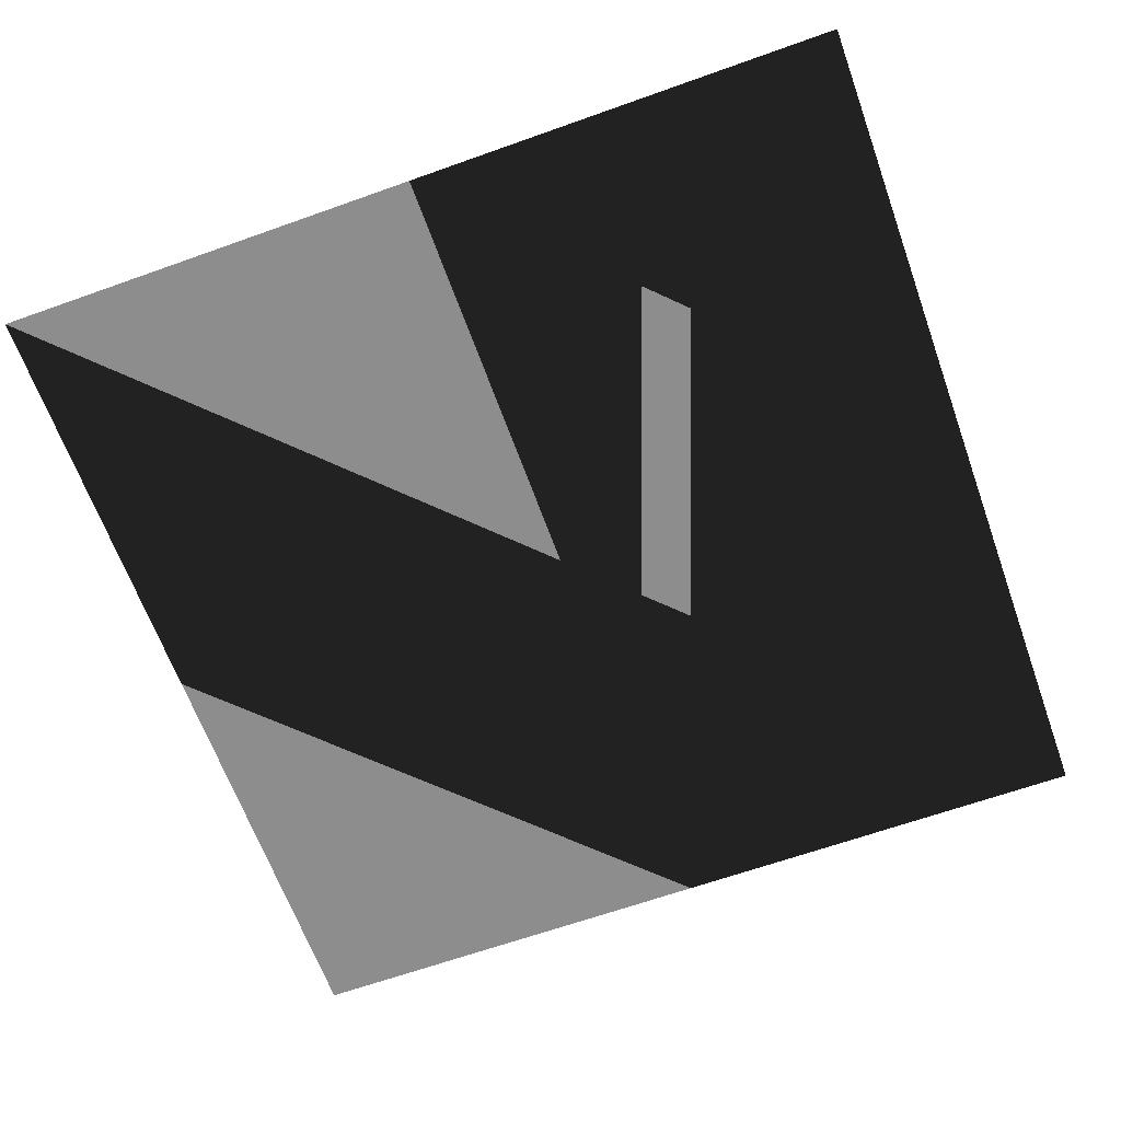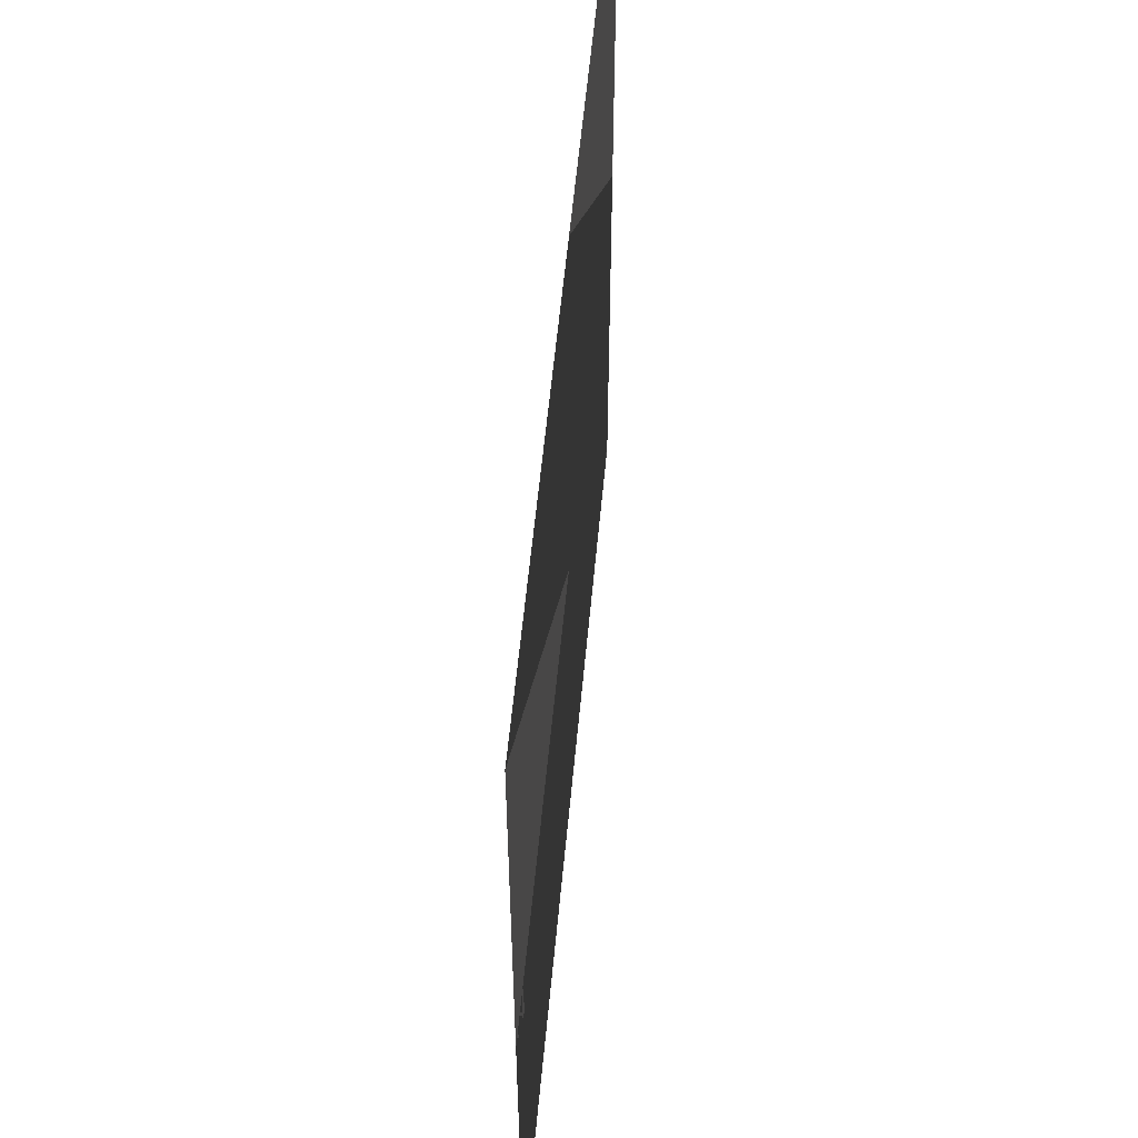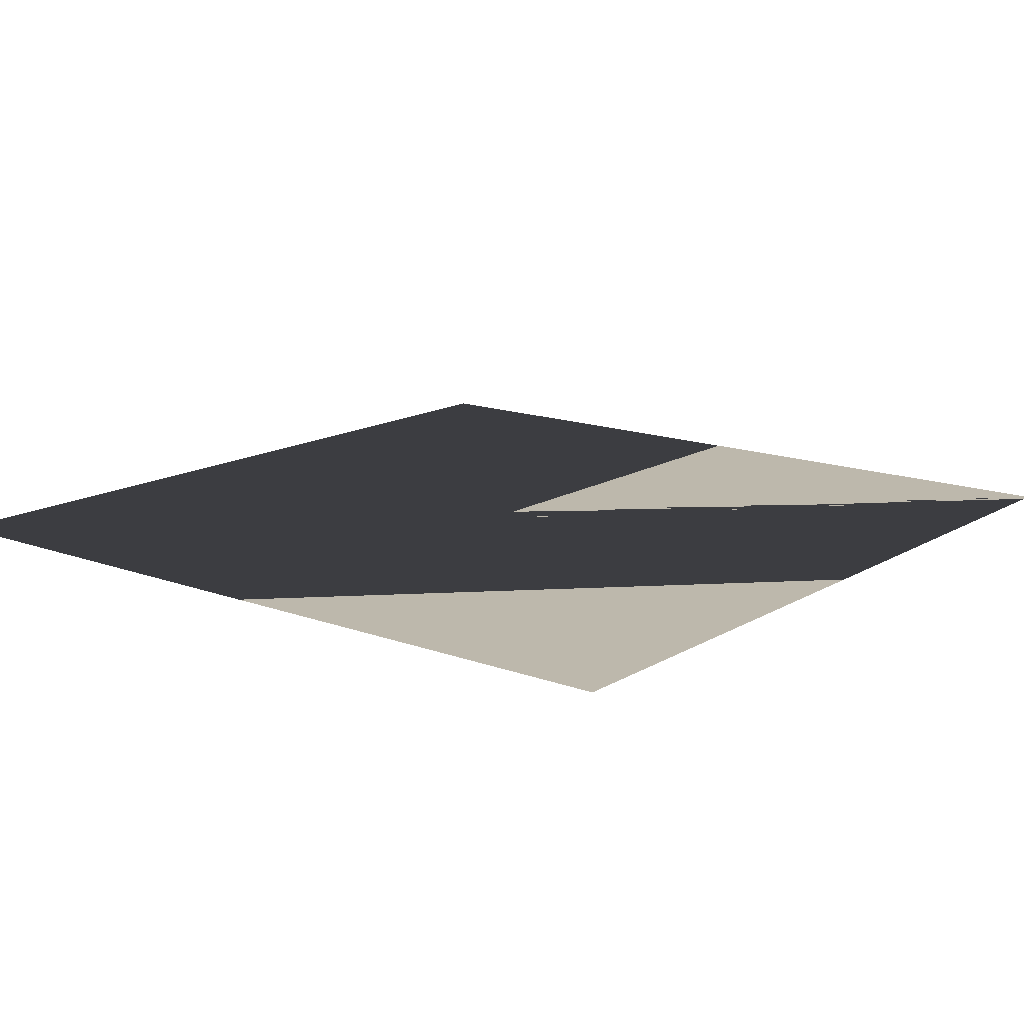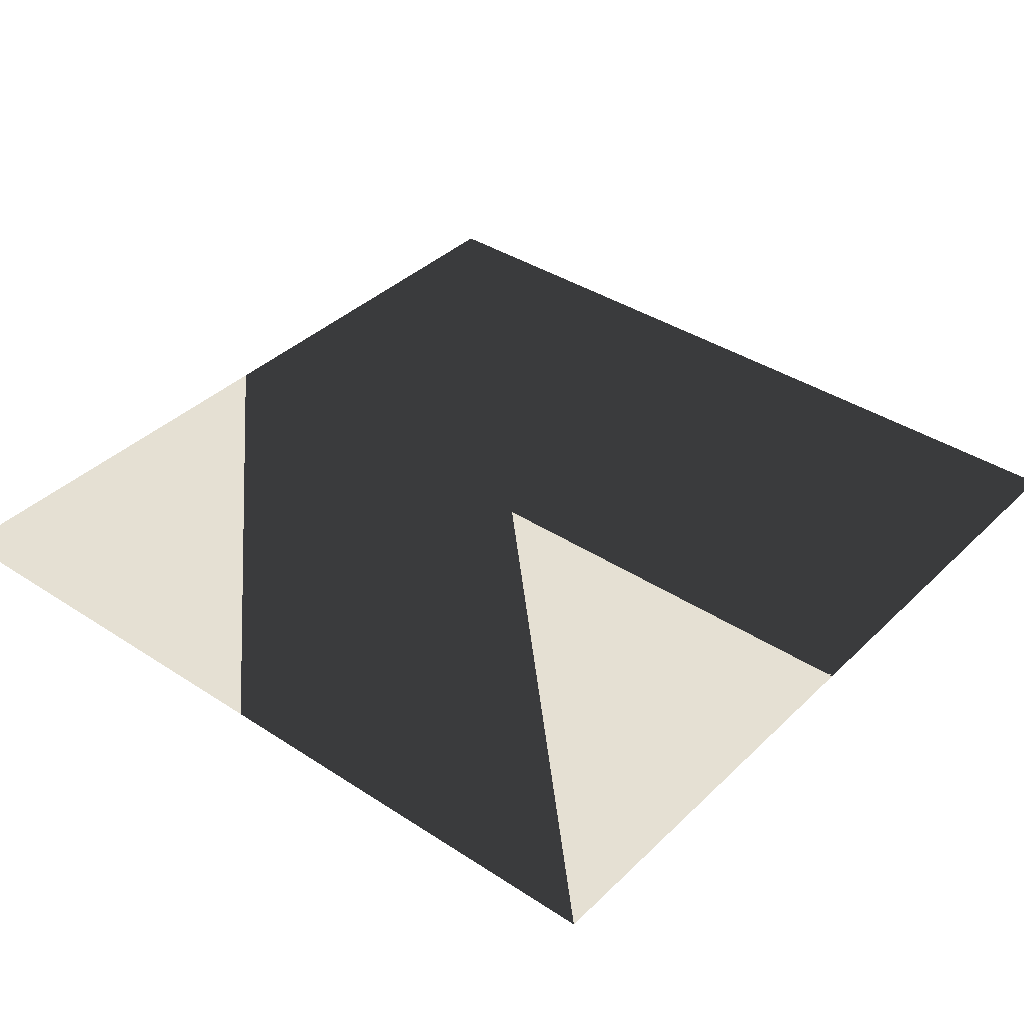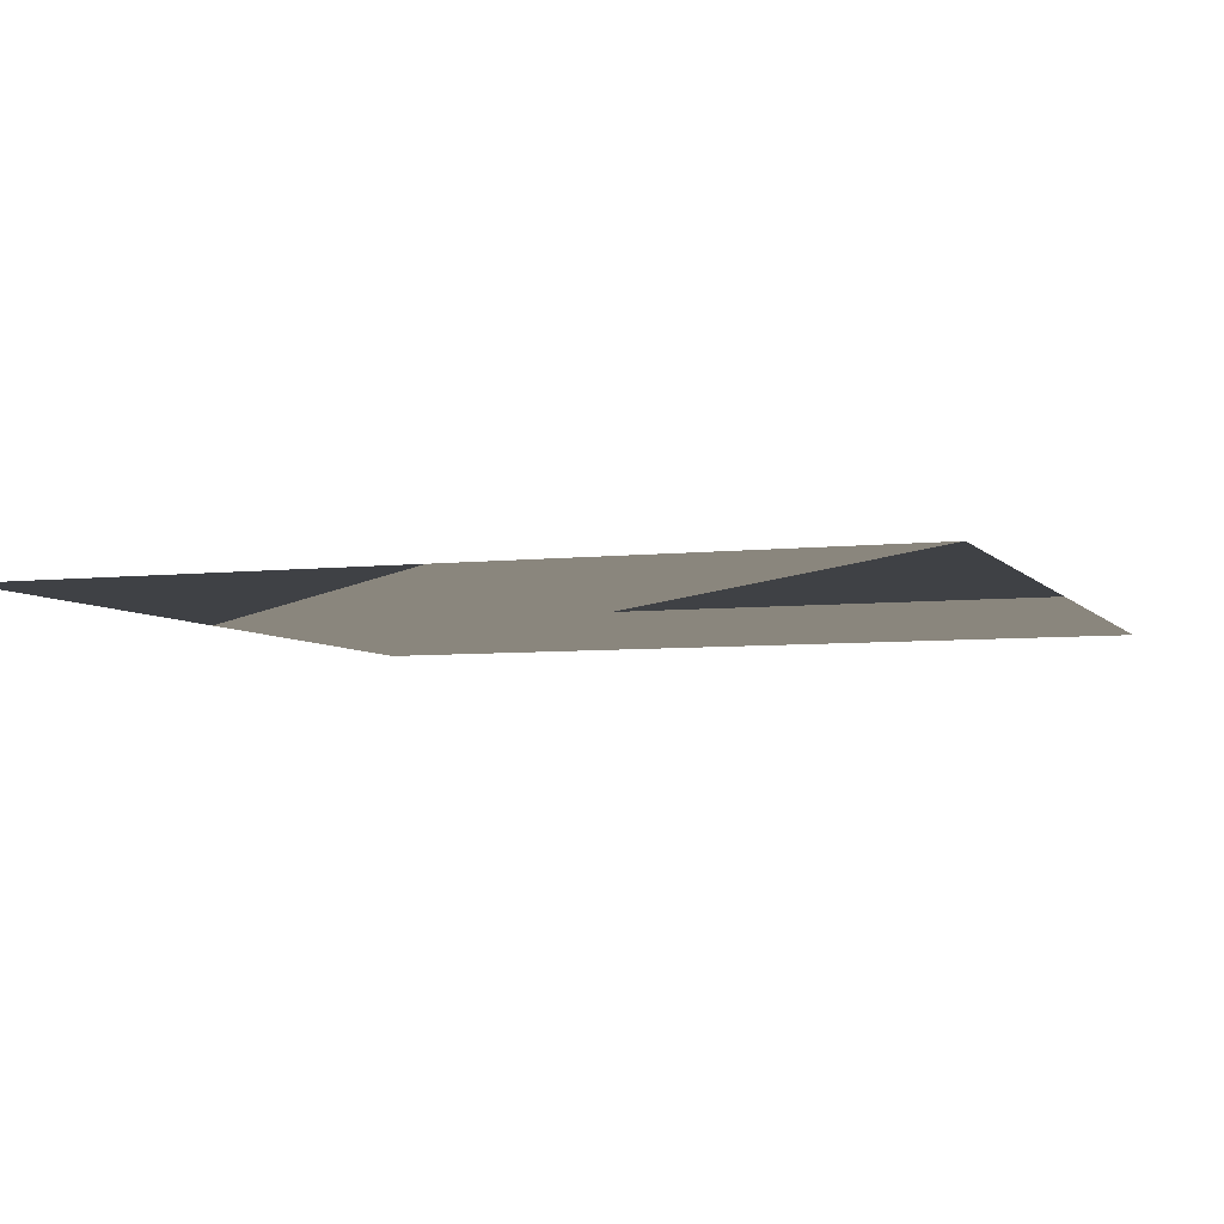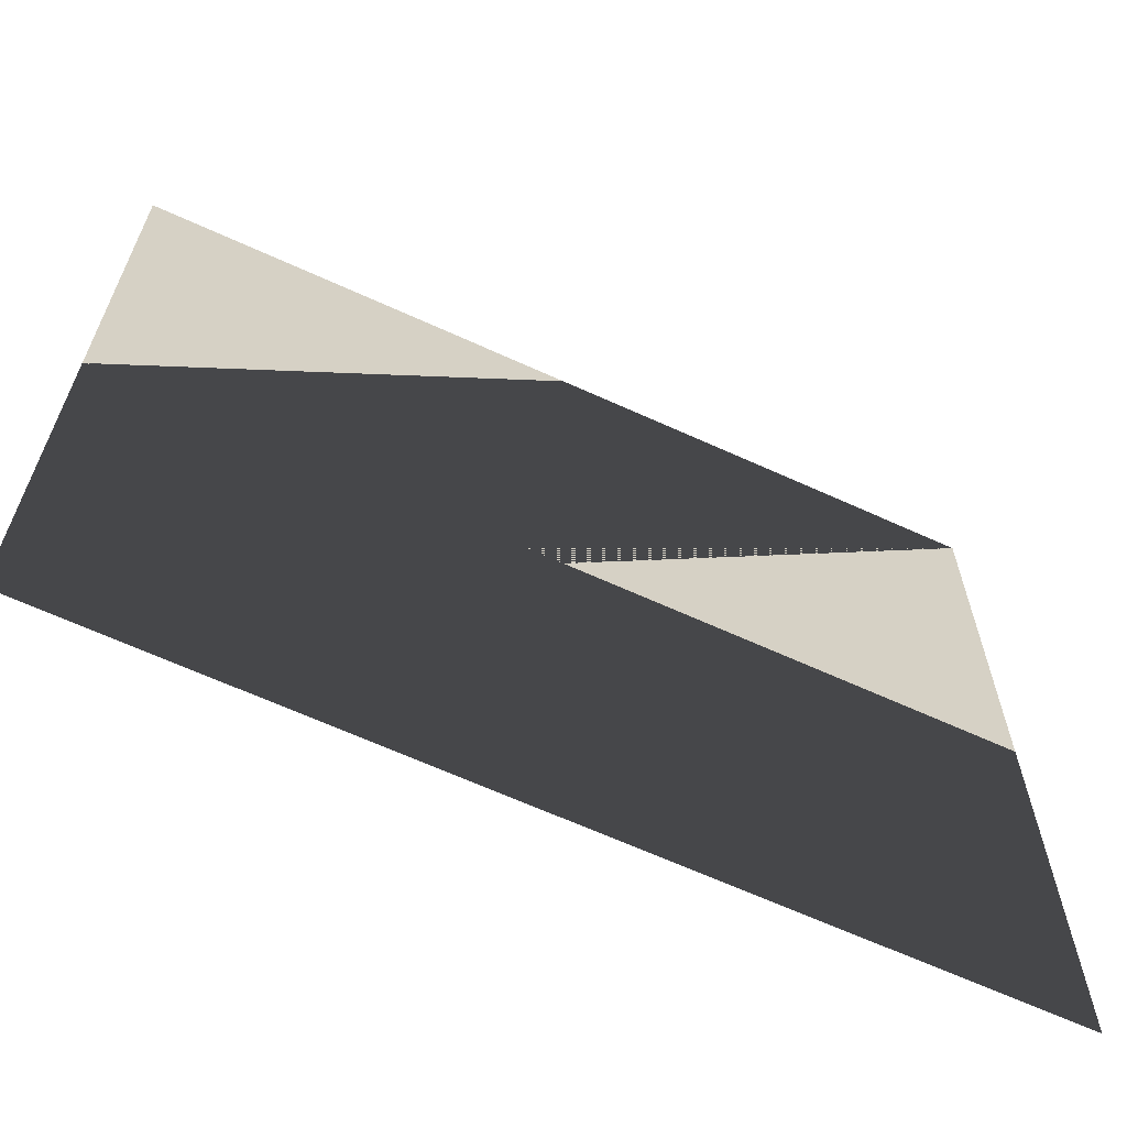
<metadata>
{"format":"obj","ext":"obj","renderer":"f3d","projection":"perspective","resolution":1024,"background":"white","views":[{"elev":-64.7,"azim":-70.2,"up":"+Z"},{"elev":57.0,"azim":-84.7,"up":"+Y"},{"elev":14.8,"azim":128.5,"up":"+Z"},{"elev":38.2,"azim":-140.3,"up":"+Z"},{"elev":-5.4,"azim":-160.1,"up":"+Z"},{"elev":-65.5,"azim":155.4,"up":"+Y"}]}
</metadata>
<code>
v 0 0 0
v 0.25 0 0
v 0 0.25 0
v 0.25 0.25 0
f 1 2 3
f 2 3 4
f 1 3 2
f 2 4 3

</code>
